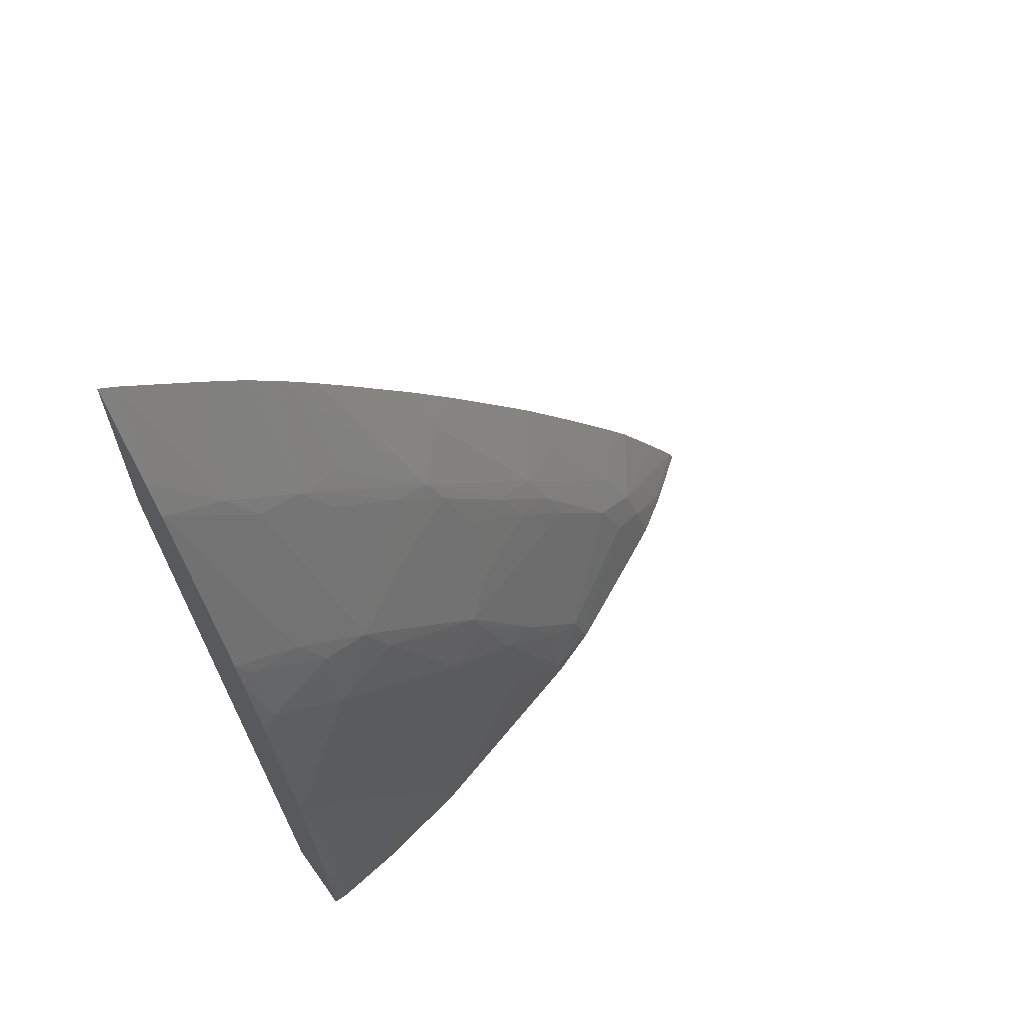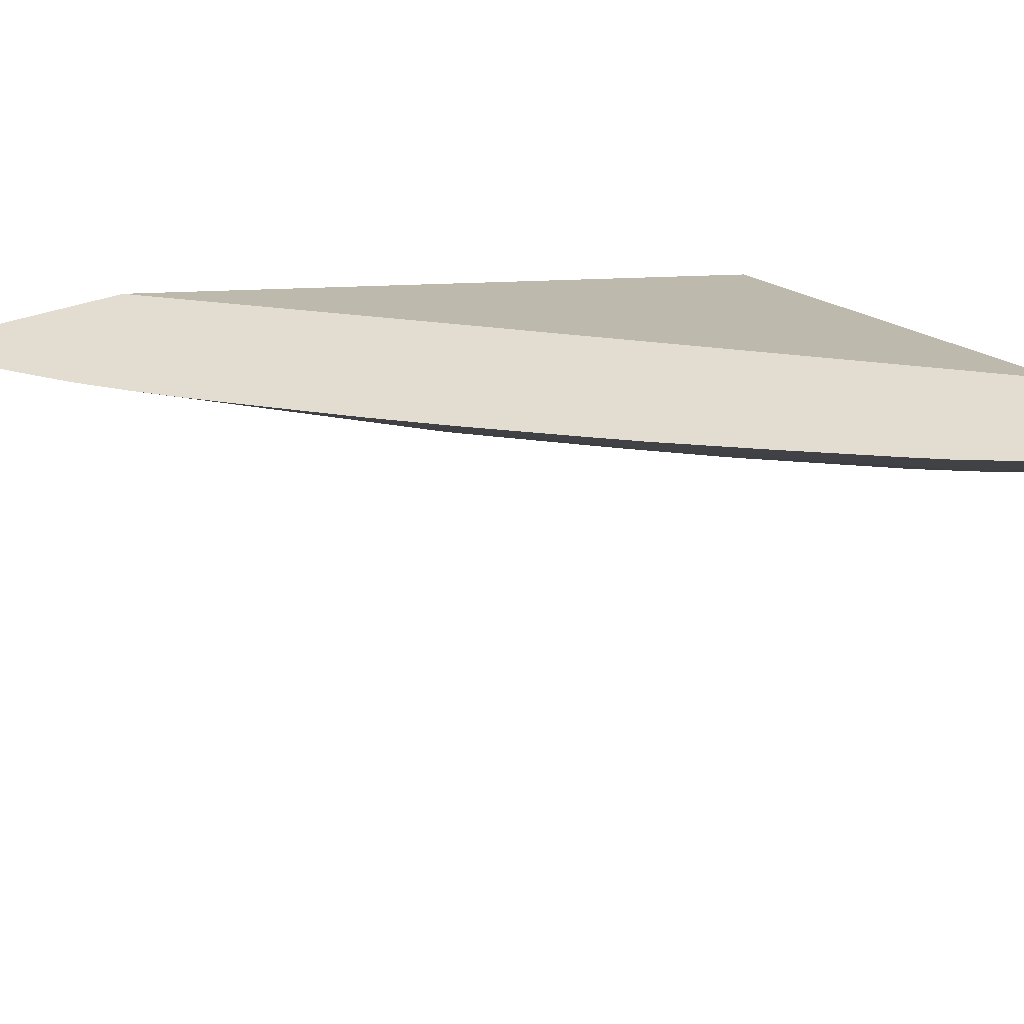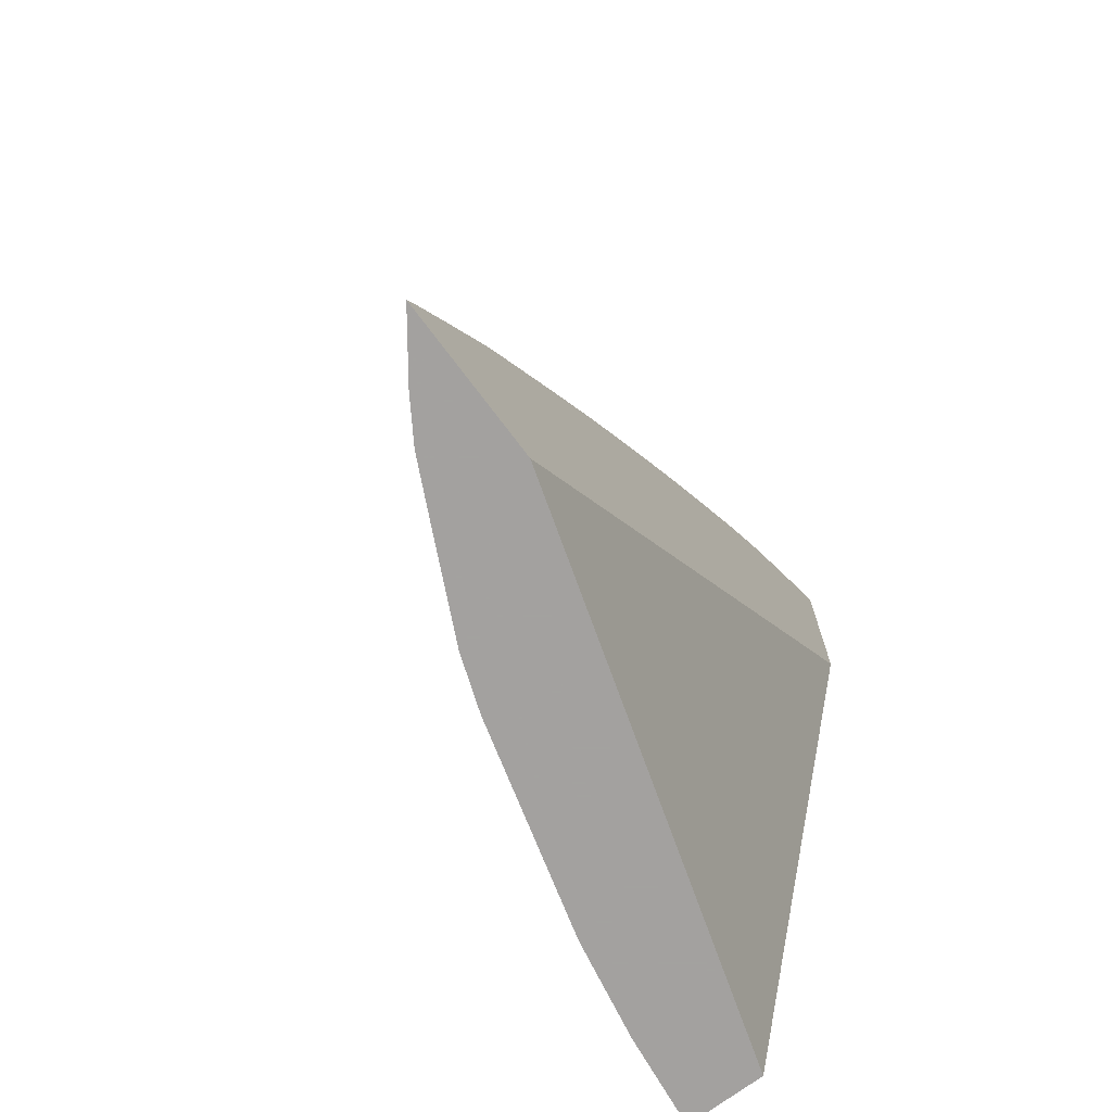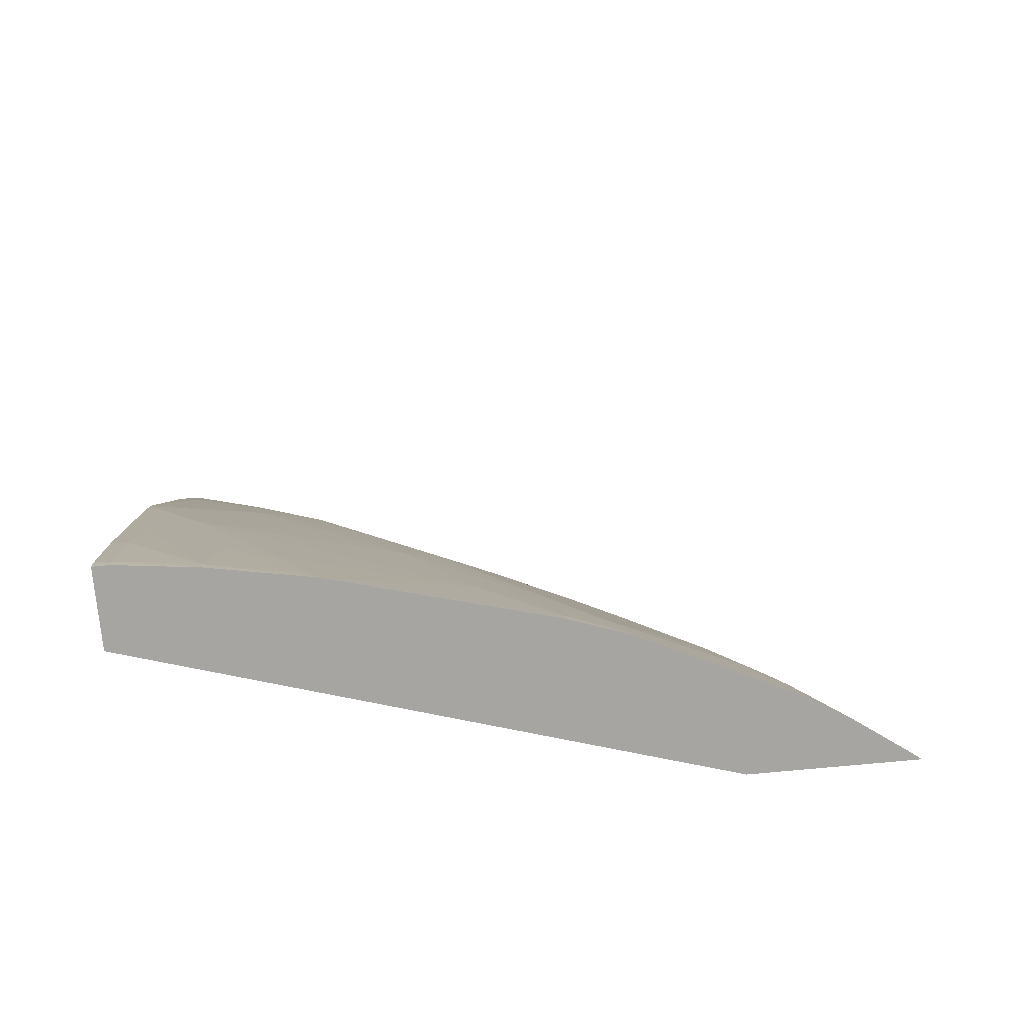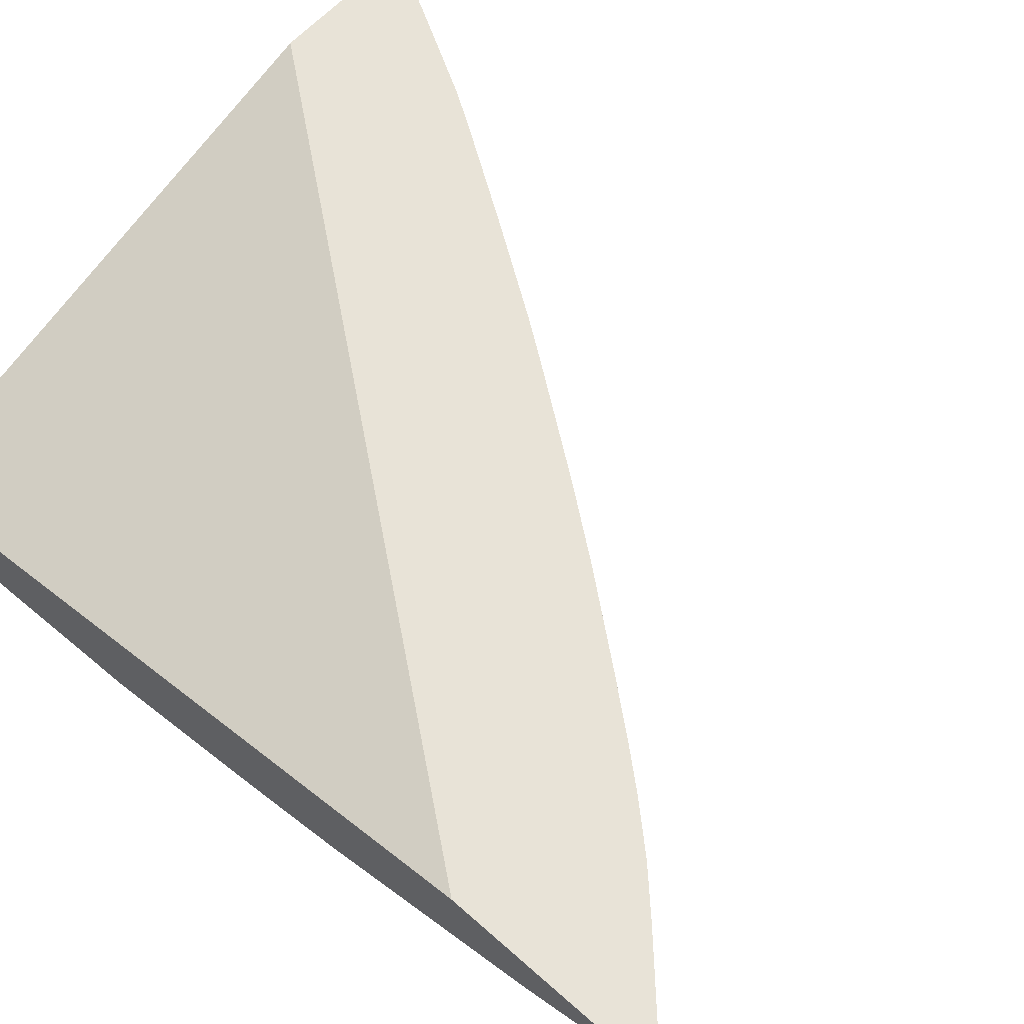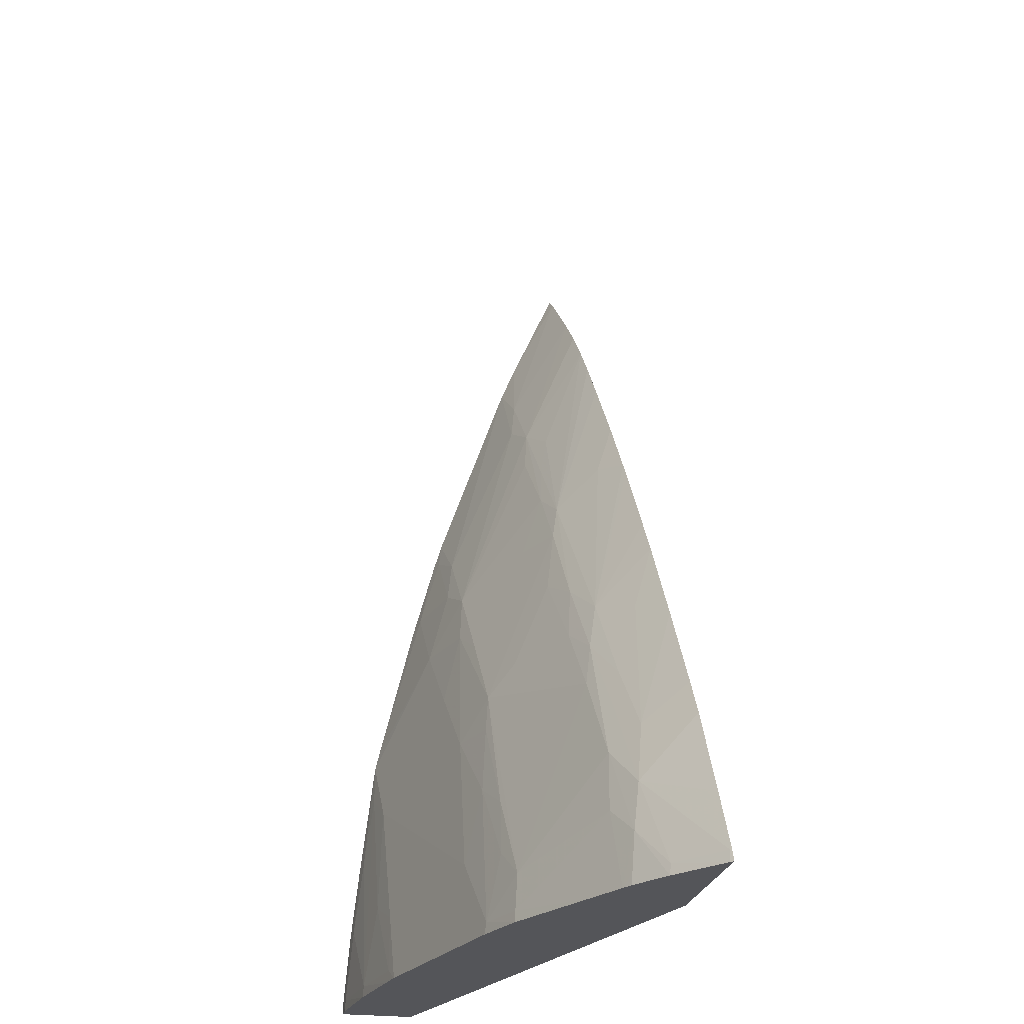
<metadata>
{"format":"obj","ext":"obj","renderer":"f3d","projection":"perspective","resolution":1024,"background":"white","views":[{"elev":65.0,"azim":144.5,"up":"+Y"},{"elev":35.4,"azim":-117.1,"up":"+Z"},{"elev":-72.3,"azim":-53.1,"up":"+Y"},{"elev":-73.8,"azim":-174.6,"up":"+Y"},{"elev":61.5,"azim":132.1,"up":"+Z"},{"elev":-24.6,"azim":-101.5,"up":"+Y"}]}
</metadata>
<code>
v -0.05784 0.08823 0.02394
v -0.0578 0.08823 0.0239
v -0.0559 0.08823 0.02394
v -0.05777 0.08838 0.02394
v -0.05776 0.08838 0.02392
v -0.05711 0.08838 0.02344
v -0.05714 0.08823 0.02342
v -0.04906 0.08823 0.02184
v -0.04906 0.0973 0.02394
v -0.05773 0.08846 0.02394
v -0.05633 0.08955 0.02331
v -0.0565 0.08891 0.0232
v -0.05663 0.08838 0.02313
v -0.05666 0.08823 0.02311
v -0.04906 0.08823 0.02088
v -0.04906 0.1001 0.02394
v -0.05736 0.08915 0.02394
v -0.05673 0.09029 0.02394
v -0.05601 0.09037 0.02344
v -0.05548 0.09073 0.02326
v -0.05569 0.09009 0.02312
v -0.05652 0.08823 0.02304
v -0.05601 0.08928 0.02304
v -0.04927 0.08823 0.02088
v -0.04906 0.08838 0.02088
v -0.04906 0.09875 0.02334
v -0.04927 0.09991 0.02394
v -0.05642 0.09078 0.02394
v -0.0553 0.09127 0.02337
v -0.05566 0.09195 0.02394
v -0.05557 0.09209 0.02394
v -0.05506 0.09226 0.02366
v -0.05462 0.09184 0.02318
v -0.05482 0.09127 0.02308
v -0.05457 0.08888 0.02225
v -0.05599 0.08823 0.02278
v -0.0547 0.08838 0.02219
v -0.05023 0.08823 0.02099
v -0.04927 0.08838 0.02088
v -0.04906 0.08934 0.02095
v -0.04906 0.09824 0.02313
v -0.04985 0.09762 0.02317
v -0.05023 0.09899 0.02394
v -0.0544 0.09249 0.02331
v -0.05486 0.09315 0.02394
v -0.05376 0.09293 0.02313
v -0.05408 0.09219 0.02303
v -0.05265 0.09177 0.02225
v -0.05408 0.08838 0.02197
v -0.05372 0.09002 0.02221
v -0.05405 0.08926 0.02215
v -0.05475 0.08823 0.02218
v -0.05122 0.08823 0.02118
v -0.05023 0.08838 0.02101
v -0.04927 0.08934 0.02097
v -0.04906 0.0903 0.02106
v -0.04906 0.0955 0.02218
v -0.04994 0.09481 0.0222
v -0.05019 0.09701 0.02306
v -0.05081 0.09666 0.02317
v -0.05072 0.09851 0.02394
v -0.05451 0.09366 0.02394
v -0.0537 0.09478 0.02394
v -0.05357 0.09496 0.02394
v -0.0531 0.09509 0.0237
v -0.05264 0.09464 0.02321
v -0.05282 0.09415 0.02311
v -0.05317 0.09323 0.02296
v -0.05303 0.09215 0.02254
v -0.05177 0.09284 0.02222
v -0.0512 0.09317 0.02211
v -0.05215 0.09127 0.02196
v -0.05282 0.09127 0.02218
v -0.05149 0.08823 0.02123
v -0.05408 0.08823 0.02194
v -0.05316 0.09033 0.02208
v -0.05311 0.08934 0.02186
v -0.05123 0.08838 0.0212
v -0.05032 0.08943 0.02115
v -0.04929 0.09126 0.02121
v -0.04927 0.0903 0.02108
v -0.04906 0.09184 0.02124
v -0.04906 0.09512 0.02207
v -0.04926 0.09513 0.02211
v -0.05025 0.09418 0.02209
v -0.05089 0.09387 0.02219
v -0.05115 0.09601 0.02307
v -0.05209 0.09502 0.02311
v -0.05172 0.09565 0.02319
v -0.05145 0.09629 0.02333
v -0.0512 0.09798 0.02394
v -0.05293 0.09582 0.02394
v -0.05281 0.09597 0.02394
v -0.05212 0.09685 0.02394
v -0.05161 0.09748 0.02394
v -0.05215 0.09415 0.02283
v -0.05023 0.09319 0.02183
v -0.05119 0.09223 0.02189
v -0.04984 0.09094 0.02127
v -0.05093 0.08917 0.02124
v -0.04906 0.09207 0.02129
v -0.04906 0.09415 0.0218
v -0.04927 0.09415 0.02184
v -0.04906 0.09393 0.02174
f 1 2 7
f 1 7 14
f 1 14 22
f 1 22 36
f 1 36 52
f 1 52 75
f 1 75 74
f 1 74 53
f 1 53 38
f 1 38 24
f 1 24 15
f 1 15 8
f 1 8 3
f 1 3 9
f 1 9 16
f 1 16 27
f 1 27 43
f 1 43 61
f 1 61 91
f 1 91 95
f 1 95 94
f 1 94 93
f 1 93 92
f 1 92 64
f 1 64 63
f 1 63 62
f 1 62 45
f 1 45 31
f 1 31 30
f 1 30 28
f 1 28 18
f 1 18 17
f 1 17 10
f 1 10 4
f 1 4 5
f 1 5 2
f 2 5 6
f 2 6 7
f 3 8 9
f 4 10 5
f 5 10 11
f 5 11 6
f 6 11 12
f 6 12 7
f 7 12 13
f 7 13 14
f 8 15 25
f 8 25 40
f 8 40 56
f 8 56 82
f 8 82 101
f 8 101 104
f 8 104 102
f 8 102 83
f 8 83 57
f 8 57 41
f 8 41 26
f 8 26 16
f 8 16 9
f 10 17 11
f 11 17 18
f 11 18 19
f 11 19 20
f 11 20 21
f 11 21 12
f 12 22 13
f 12 21 23
f 12 23 22
f 13 22 14
f 15 24 25
f 16 26 27
f 18 28 19
f 19 29 20
f 19 28 30
f 19 30 31
f 19 31 32
f 19 32 29
f 20 29 33
f 20 33 21
f 21 33 34
f 21 34 35
f 21 35 23
f 22 23 36
f 23 35 37
f 23 37 36
f 24 38 39
f 24 39 25
f 25 39 40
f 26 41 42
f 26 42 27
f 27 42 43
f 29 32 44
f 29 44 33
f 31 45 32
f 32 45 44
f 33 44 46
f 33 46 47
f 33 47 34
f 34 47 48
f 34 48 35
f 35 49 37
f 35 48 50
f 35 50 51
f 35 51 49
f 36 37 52
f 37 49 52
f 38 53 54
f 38 54 39
f 39 54 55
f 39 55 40
f 40 55 56
f 41 57 58
f 41 58 59
f 41 59 42
f 42 59 60
f 42 60 43
f 43 60 61
f 44 45 62
f 44 62 63
f 44 63 64
f 44 64 65
f 44 65 66
f 44 66 46
f 46 66 67
f 46 67 68
f 46 68 47
f 47 69 48
f 47 68 69
f 48 69 68
f 48 68 67
f 48 67 70
f 48 70 71
f 48 71 72
f 48 72 73
f 48 73 50
f 49 74 75
f 49 75 52
f 49 51 76
f 49 76 77
f 49 77 74
f 50 73 76
f 50 76 51
f 53 74 54
f 54 74 78
f 54 78 79
f 54 79 80
f 54 80 81
f 54 81 55
f 55 81 56
f 56 81 82
f 57 83 84
f 57 84 58
f 58 85 86
f 58 86 59
f 58 84 85
f 59 86 60
f 60 87 88
f 60 88 89
f 60 89 90
f 60 90 91
f 60 91 61
f 60 86 87
f 64 92 65
f 65 92 66
f 66 92 93
f 66 93 94
f 66 94 95
f 66 95 91
f 66 91 90
f 66 90 89
f 66 89 88
f 66 88 67
f 67 88 96
f 67 96 70
f 70 96 86
f 70 86 71
f 71 86 97
f 71 97 98
f 71 98 72
f 72 99 77
f 72 77 76
f 72 76 73
f 72 98 99
f 74 77 100
f 74 100 78
f 77 99 100
f 78 100 79
f 79 100 99
f 79 99 80
f 80 99 82
f 80 82 81
f 82 99 97
f 82 97 101
f 83 102 103
f 83 103 84
f 84 103 85
f 85 103 97
f 85 97 86
f 86 96 88
f 86 88 87
f 97 103 101
f 97 99 98
f 101 103 104
f 102 104 103

</code>
